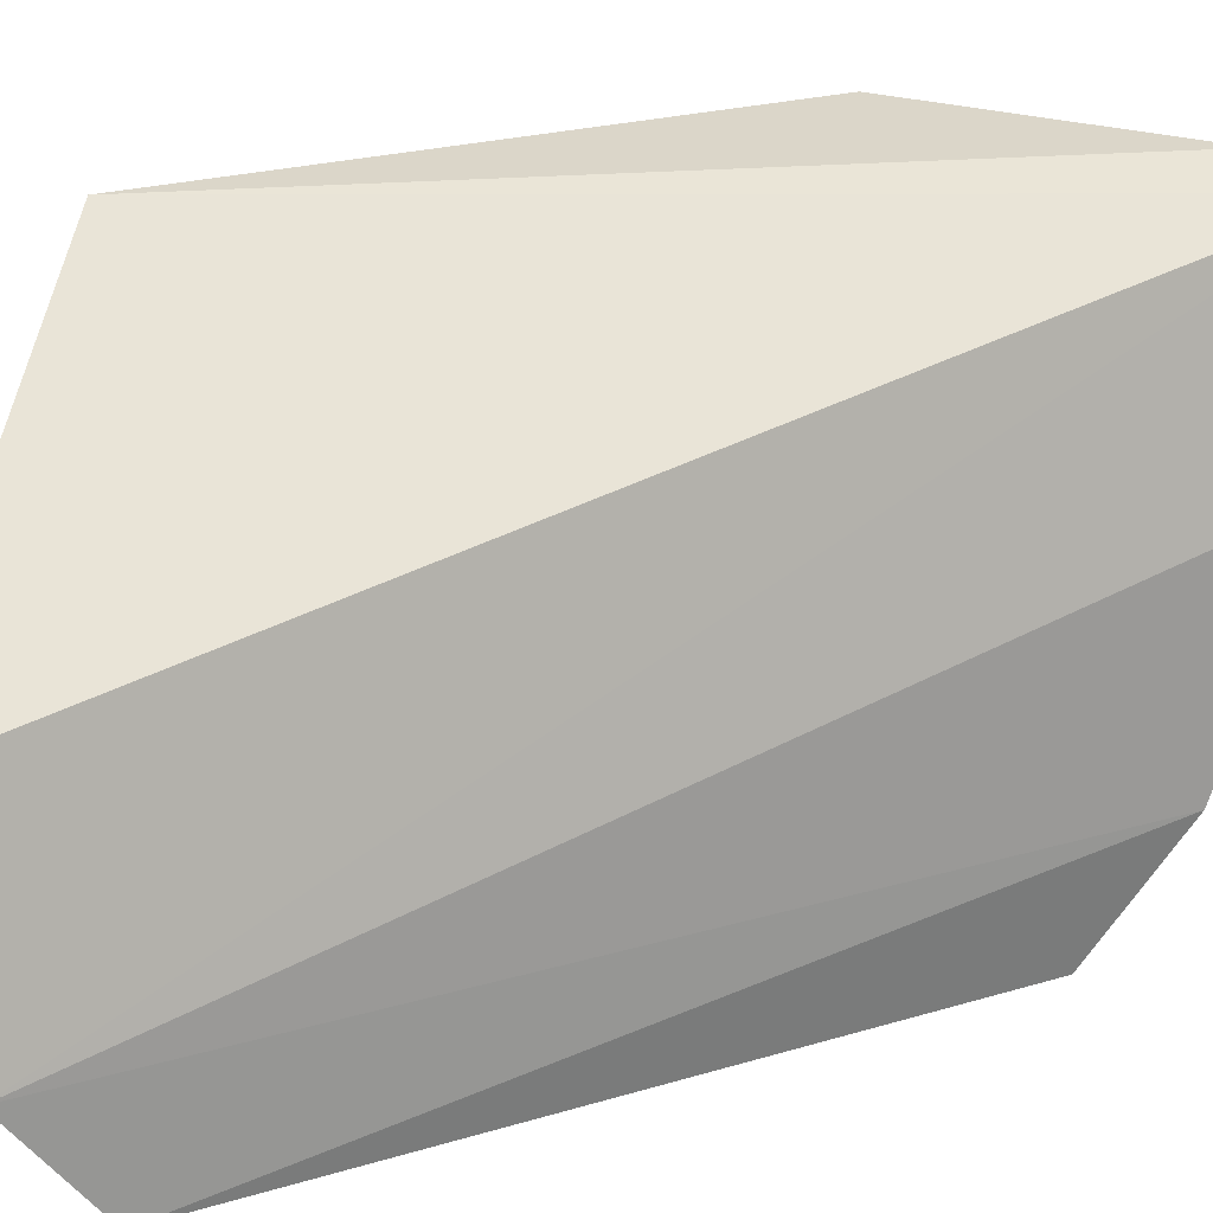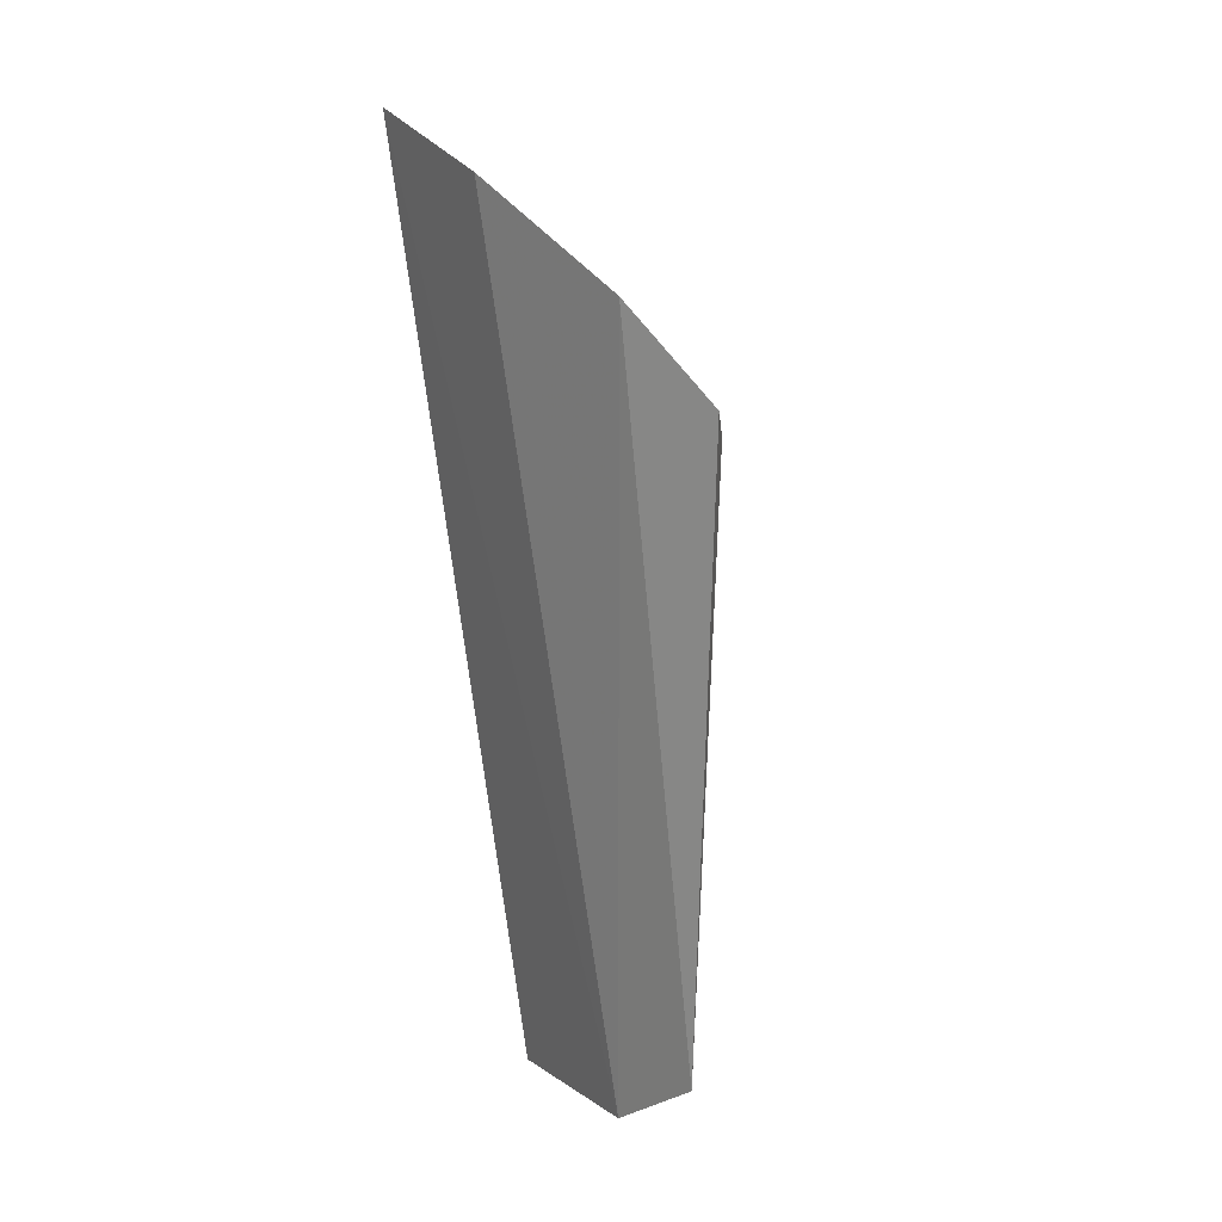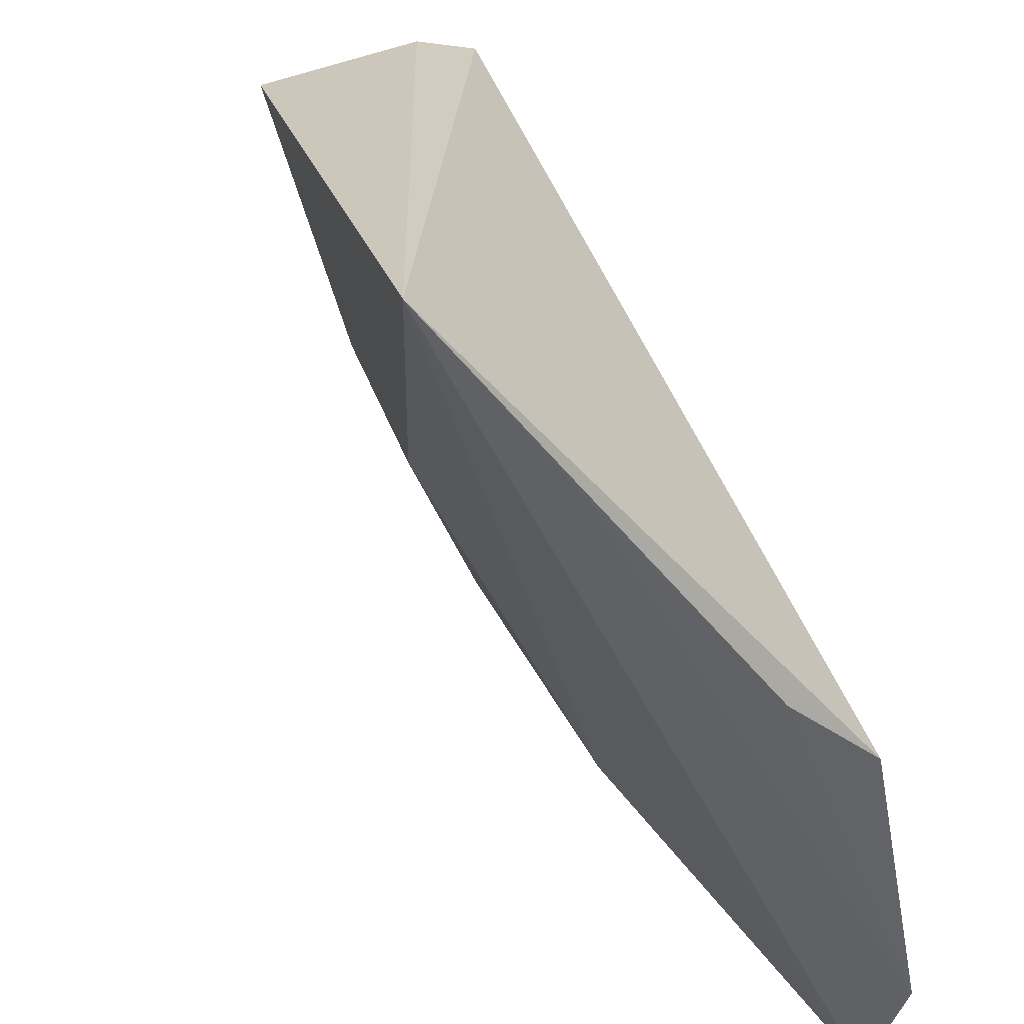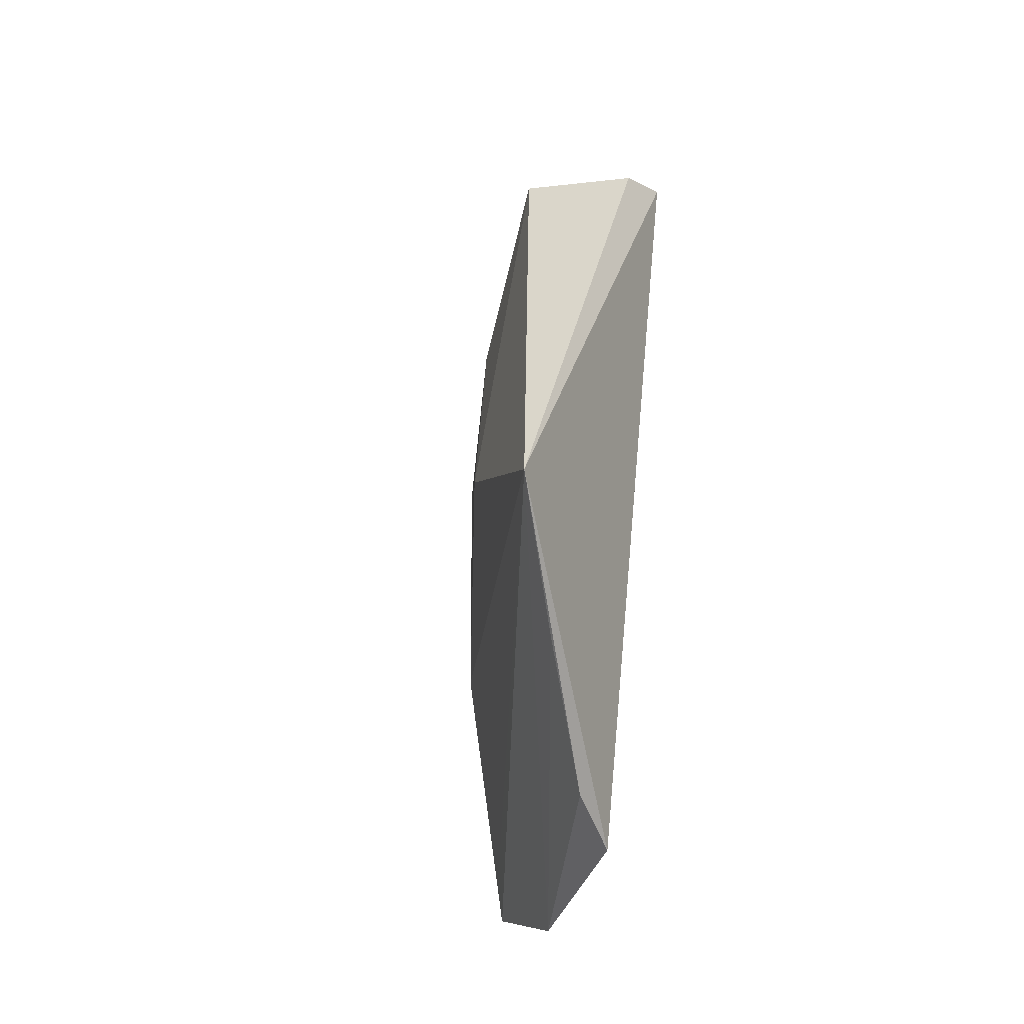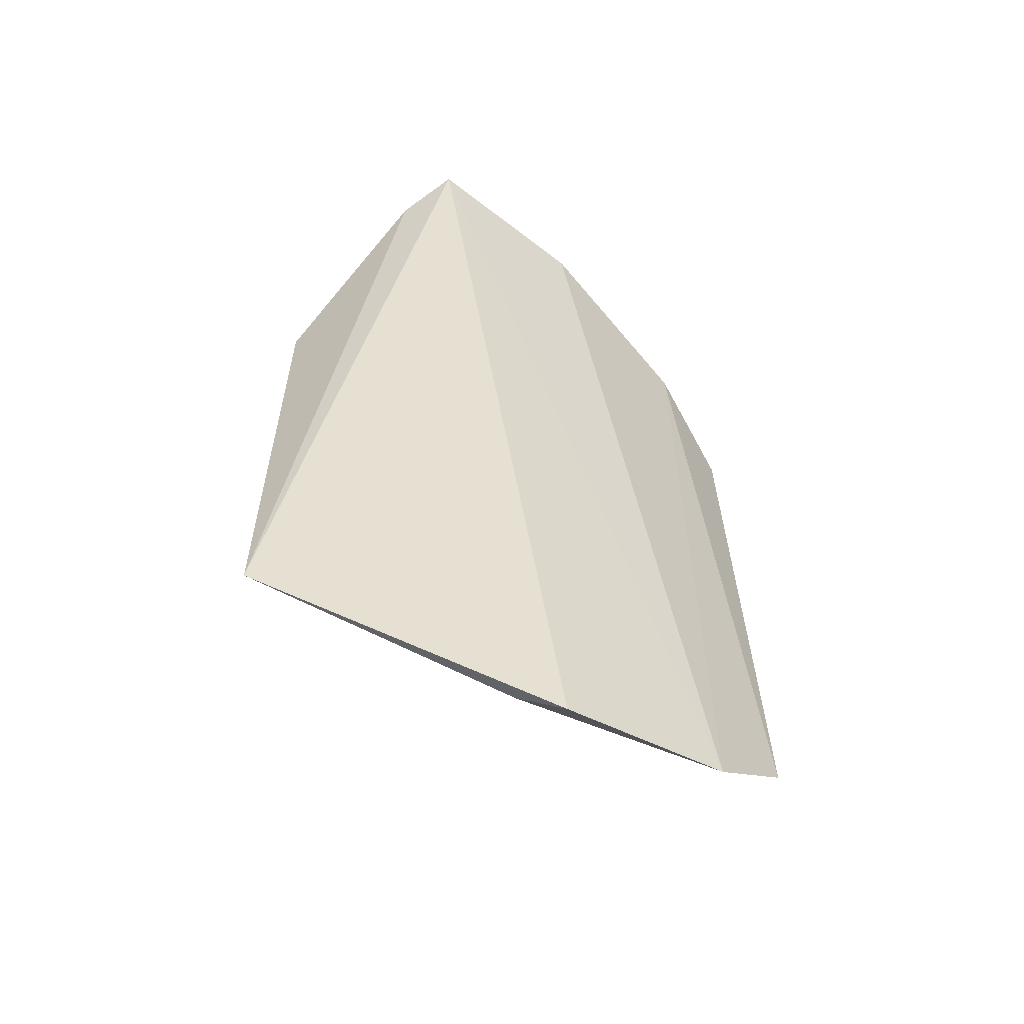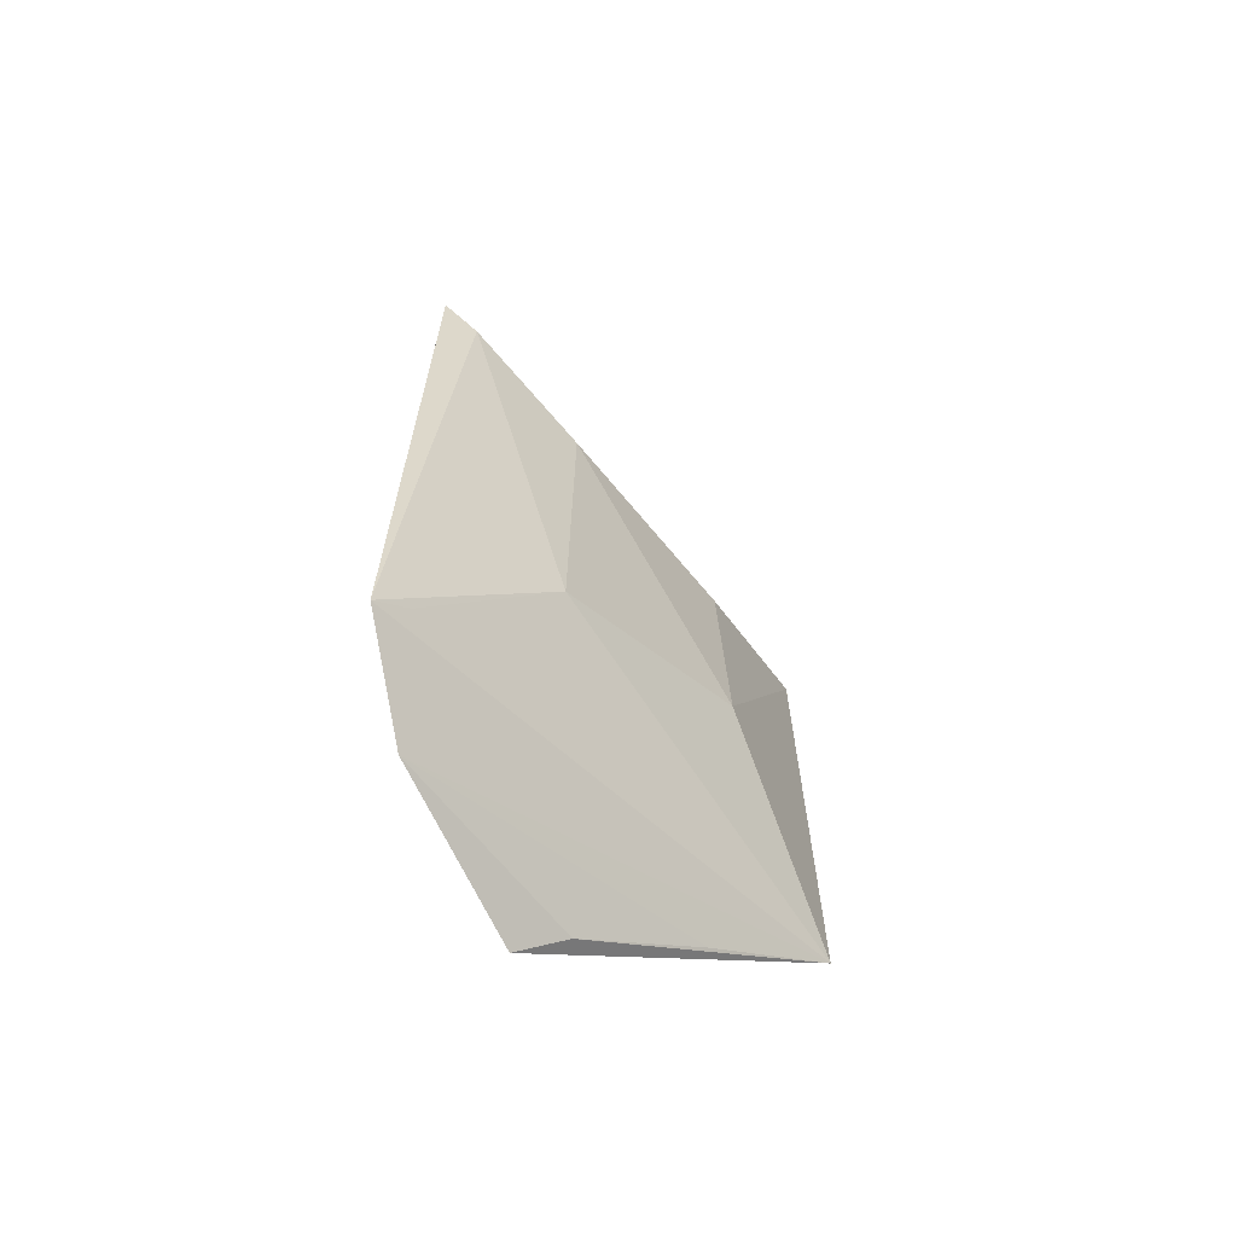
<metadata>
{"format":"obj","ext":"obj","renderer":"f3d","projection":"perspective","resolution":1024,"background":"white","views":[{"elev":22.5,"azim":-117.0,"up":"+Y"},{"elev":19.3,"azim":-43.1,"up":"+Z"},{"elev":22.3,"azim":165.3,"up":"+Y"},{"elev":-48.5,"azim":149.6,"up":"+Z"},{"elev":-57.7,"azim":-136.3,"up":"+Z"},{"elev":-61.9,"azim":13.9,"up":"+Z"}]}
</metadata>
<code>
v 0.001394 0.02387 0.0331
v 0.007554 0.02497 0.02671
v 0.007761 0.02488 0.01255
v 0.001341 0.01848 0.006706
v 0.000653 0.0106 0.0274
v 0.003041 0.02441 0.03194
v 0.0002041 0.01347 0.007553
v 0.006555 0.01992 0.0177
v 0.0002225 0.01349 0.0297
v 0.00259 0.01912 0.007673
v 0.003622 0.01437 0.0243
v 0.0001945 0.01073 0.009623
v 0.0003711 0.01889 0.03201
v 0.005182 0.02191 0.01016
v 0.006285 0.02006 0.02407
v 0.001455 0.01126 0.02648
v 0.003497 0.01436 0.01529
v 0.0008164 0.01155 0.01044
f 1 3 4
f 6 2 3
f 6 3 1
f 7 1 4
f 8 3 2
f 9 5 2
f 9 2 6
f 10 7 4
f 10 4 3
f 12 7 3
f 12 9 7
f 12 5 9
f 13 9 6
f 13 6 1
f 13 1 7
f 13 7 9
f 14 10 3
f 14 3 7
f 14 7 10
f 15 11 8
f 15 8 2
f 16 2 5
f 16 5 12
f 16 15 2
f 16 11 15
f 17 3 8
f 17 8 11
f 17 16 12
f 17 11 16
f 18 17 12
f 18 12 3
f 18 3 17

</code>
